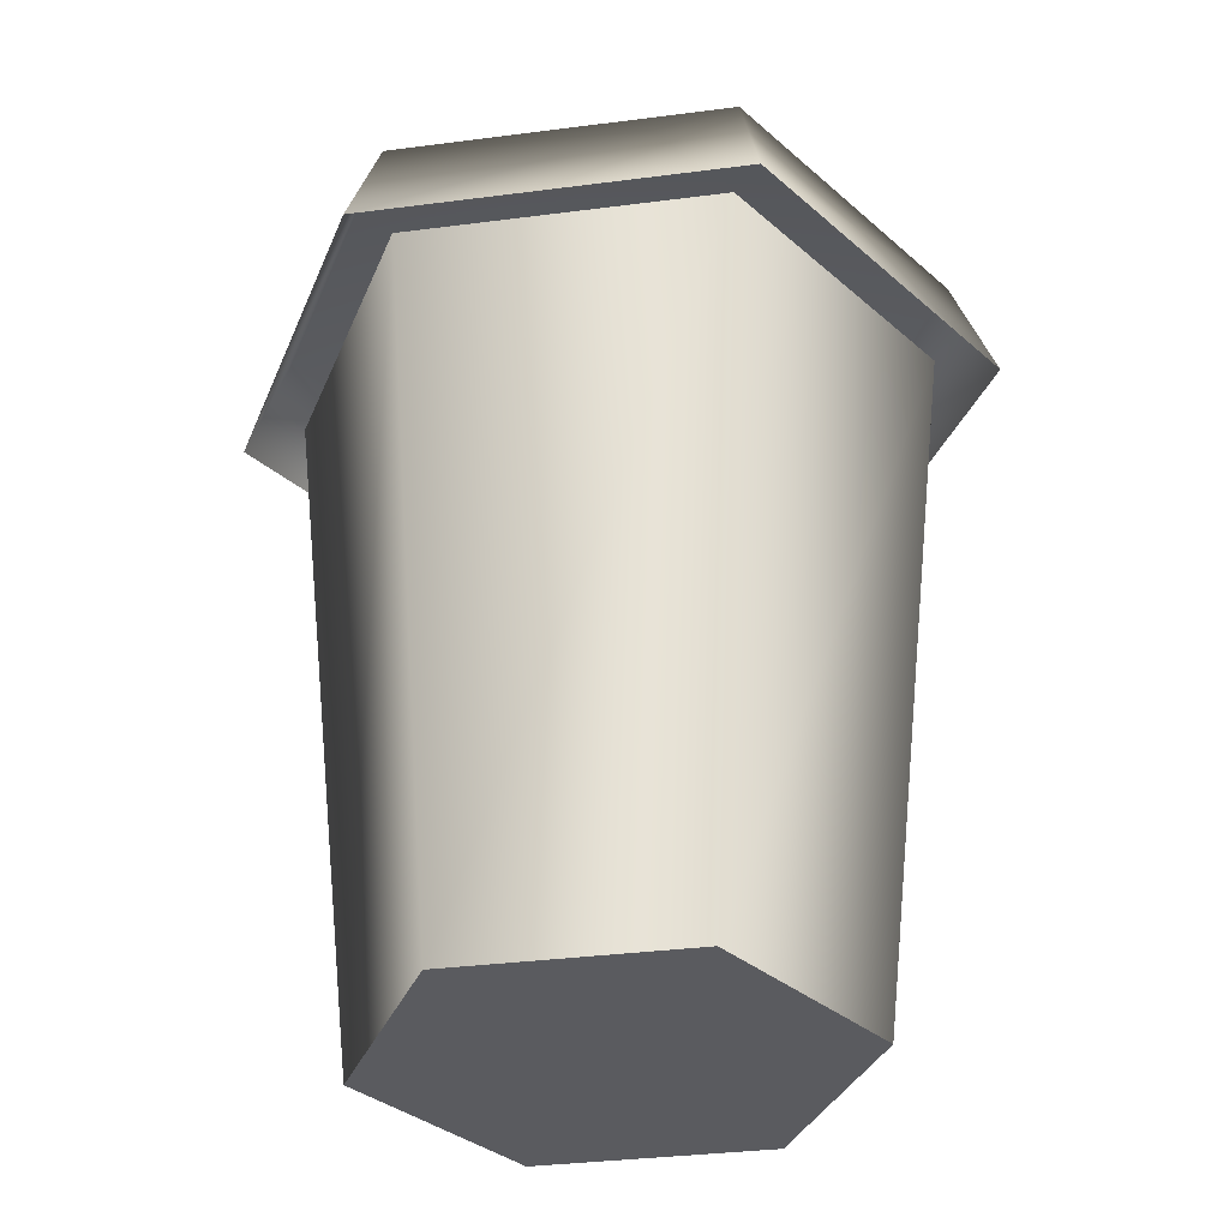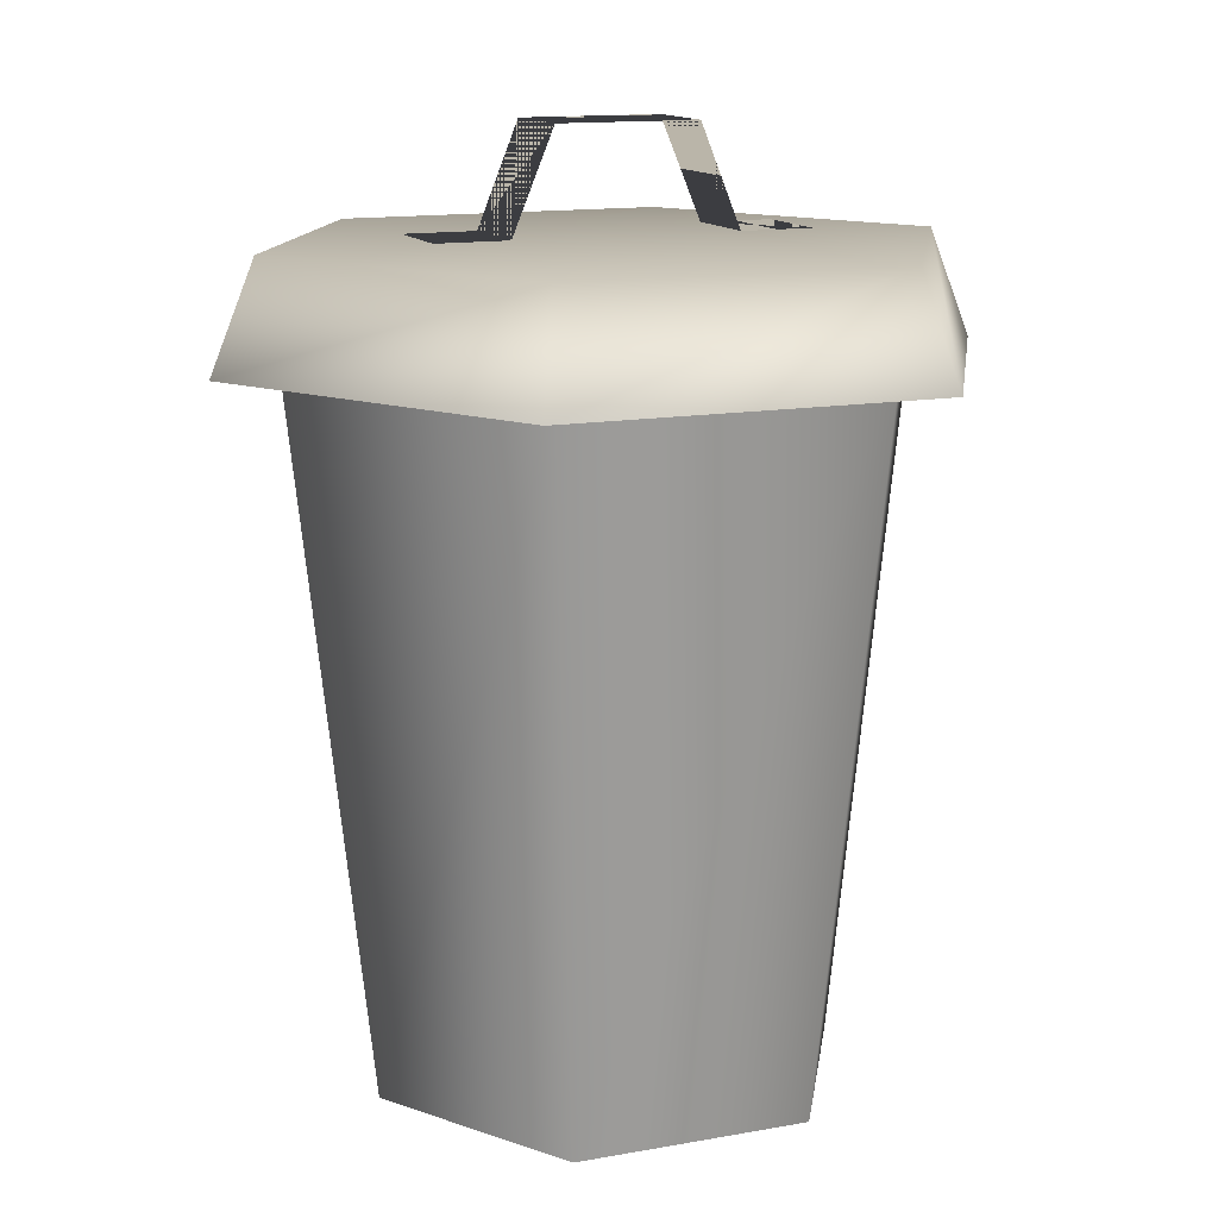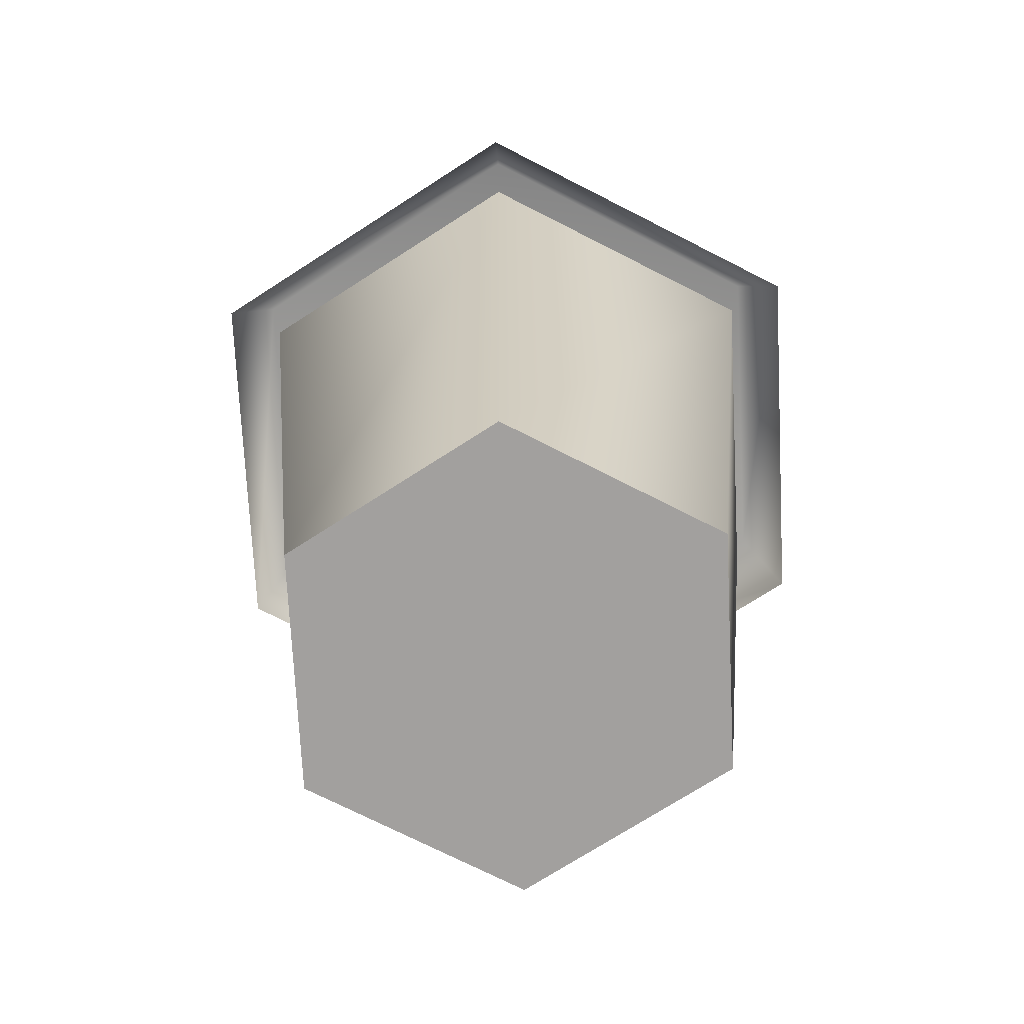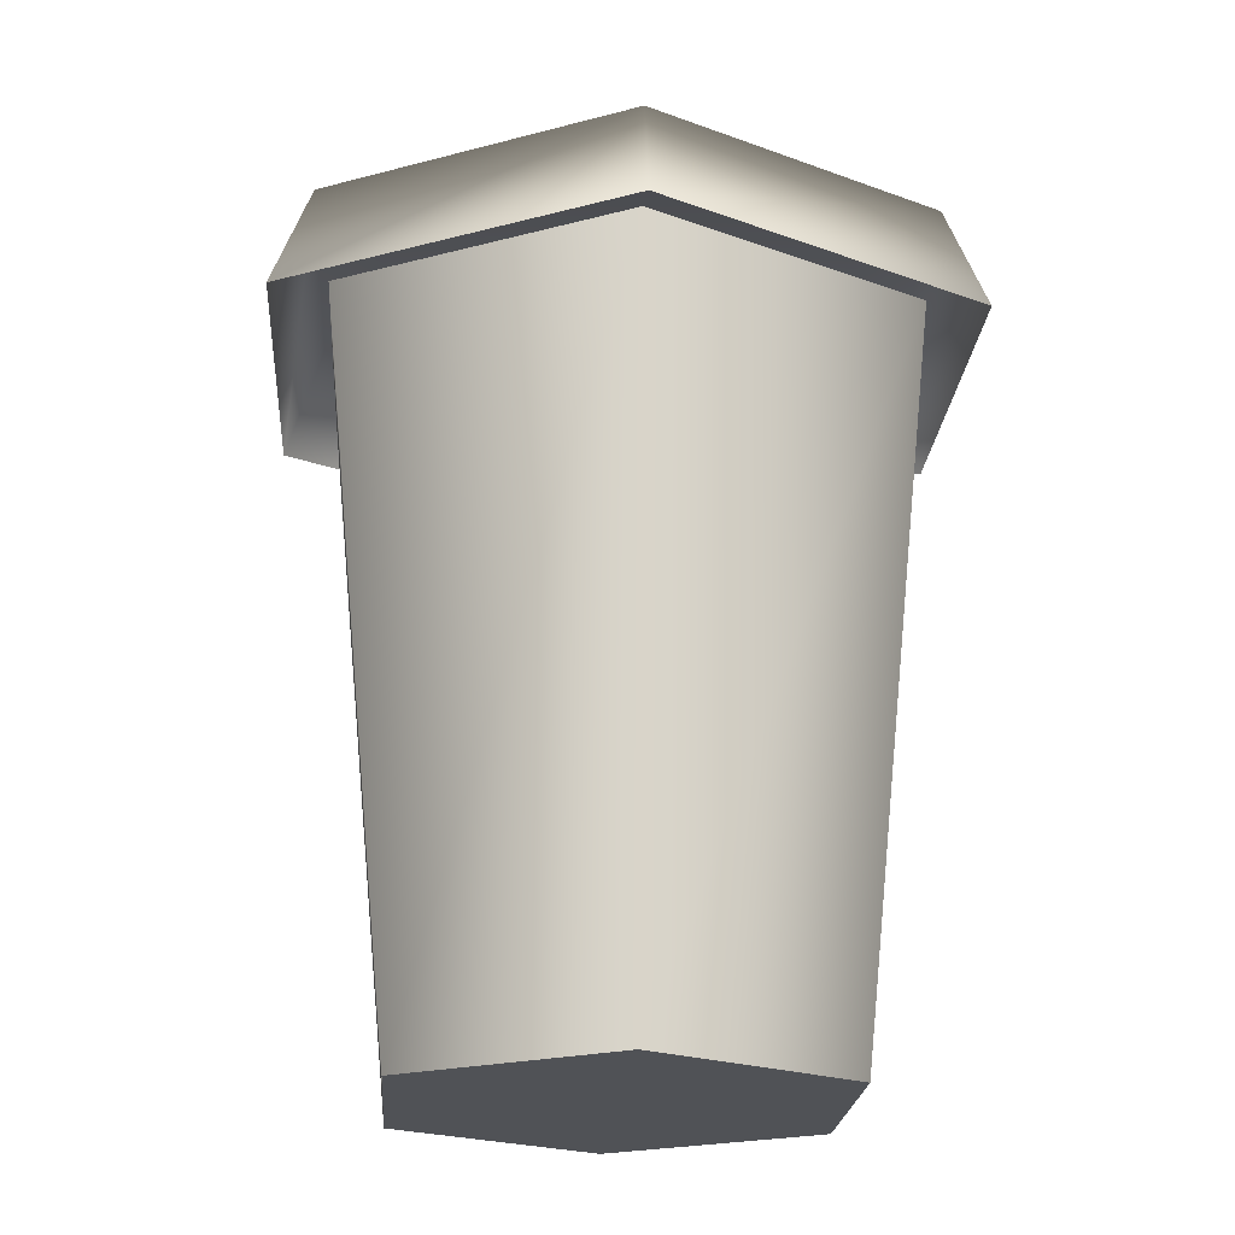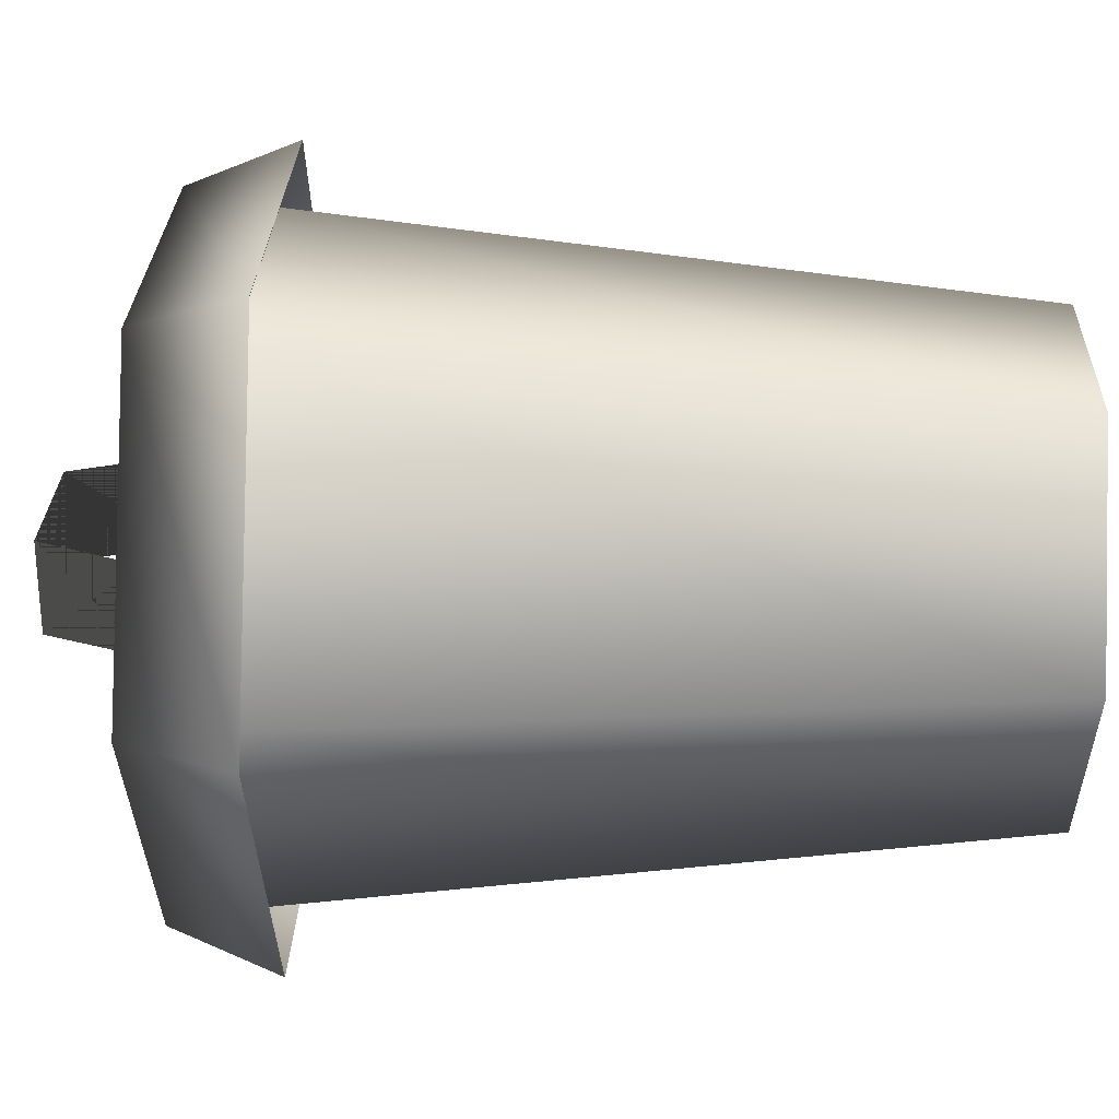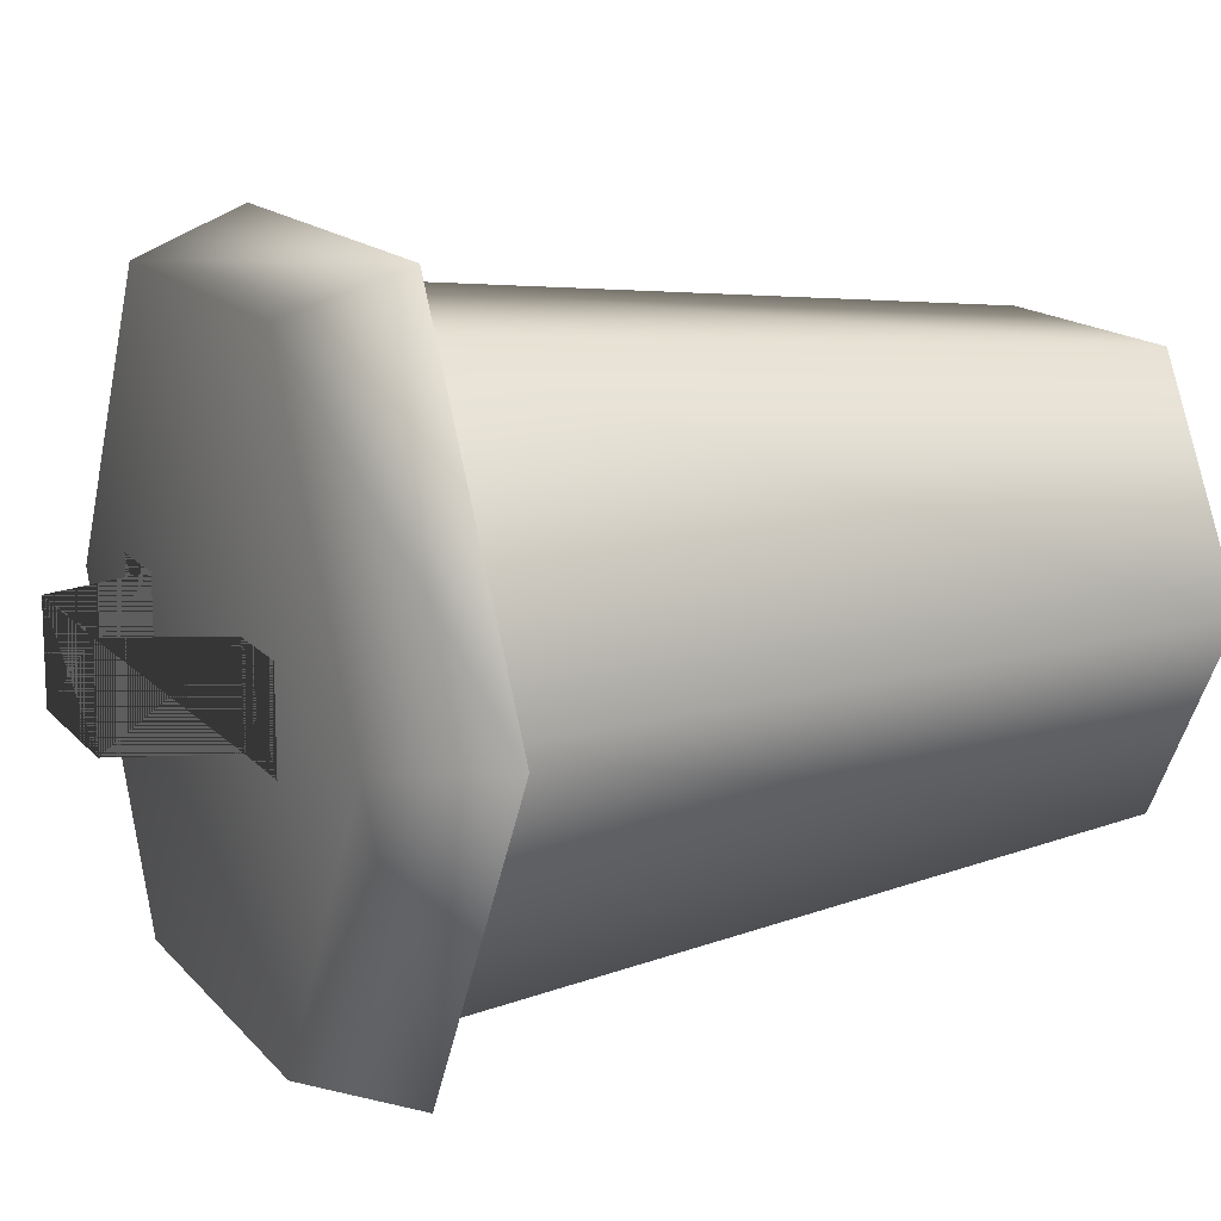
<metadata>
{"format":"obj","ext":"obj","renderer":"f3d","projection":"perspective","resolution":1024,"background":"white","views":[{"elev":-33.5,"azim":-169.9,"up":"+Y"},{"elev":13.5,"azim":-22.2,"up":"+Y"},{"elev":-71.9,"azim":92.9,"up":"+Y"},{"elev":-20.8,"azim":-154.0,"up":"+Y"},{"elev":27.1,"azim":-88.1,"up":"+Z"},{"elev":14.6,"azim":-115.2,"up":"+Z"}]}
</metadata>
<code>
v 0.1352 -0.004731 -0.2342
v 0.1808 0.8151 -0.3131
v -0.1808 0.8151 -0.3131
v -0.1352 -0.004731 -0.2342
v -0.3615 0.8151 0
v -0.2705 -0.004731 0
v -0.1808 0.8151 0.3131
v -0.1352 -0.004731 0.2342
v 0.1808 0.8151 0.3131
v 0.1352 -0.004731 0.2342
v 0.3615 0.8151 0
v 0.2705 -0.004731 0
v 0.1808 0.8151 -0.3131
v 0.1352 -0.004731 -0.2342
v 0.1352 -0.004731 -0.2342
v -0.1352 -0.004731 -0.2342
v -0.2705 -0.004731 0
v 0.2705 -0.004731 0
v -0.1352 -0.004731 0.2342
v 0.1352 -0.004731 0.2342
v -0.3823 0.9164 0
v -0.1911 0.9164 -0.3311
v 0.1911 0.9164 -0.3311
v 0.3823 0.9164 0
v -0.1911 0.9164 0.3311
v 0.1911 0.9164 0.3311
v 0.2163 0.7929 -0.3747
v -0.2163 0.7929 -0.3747
v -0.4326 0.7929 0
v -0.2163 0.7929 0.3747
v 0.2163 0.7929 0.3747
v 0.4326 0.7929 0
v -0.2117 0.9262 0.05202
v -0.2117 0.9262 -0.05202
v -0.128 0.9262 -0.05202
v -0.128 0.9262 0.05202
v -0.08069 1.042 -0.05339
v -0.08069 1.042 0.05339
v 0.08069 1.042 -0.05339
v 0.08069 1.042 0.05339
v 0.128 0.9262 -0.05202
v 0.128 0.9262 0.05202
v 0.2117 0.9262 -0.05202
v 0.2117 0.9262 0.05202
v -0.2117 0.9262 -0.05202
v -0.2117 0.9262 0.05202
v -0.128 0.9262 0.05202
v -0.128 0.9262 -0.05202
v -0.08069 1.042 0.05339
v -0.08069 1.042 -0.05339
v 0.08069 1.042 0.05339
v 0.08069 1.042 -0.05339
v 0.128 0.9262 0.05202
v 0.128 0.9262 -0.05202
v 0.2117 0.9262 0.05202
v 0.2117 0.9262 -0.05202
g Trash2_1352_69
f 1 3 2
f 1 4 3
f 4 5 3
f 4 6 5
f 6 7 5
f 6 8 7
f 8 9 7
f 8 10 9
f 10 11 9
f 10 12 11
f 12 13 11
f 12 14 13
f 15 17 16
f 17 15 18
f 17 18 19
f 19 18 20
f 21 23 22
f 23 21 24
f 24 21 25
f 24 25 26
f 27 22 23
f 27 28 22
f 28 21 22
f 28 29 21
f 29 25 21
f 29 30 25
f 30 26 25
f 30 31 26
f 31 24 26
f 31 32 24
f 32 23 24
f 32 27 23
f 33 35 34
f 33 36 35
f 36 37 35
f 36 38 37
f 38 39 37
f 38 40 39
f 40 41 39
f 40 42 41
f 42 43 41
f 42 44 43
f 45 47 46
f 45 48 47
f 48 49 47
f 48 50 49
f 50 51 49
f 50 52 51
f 52 53 51
f 52 54 53
f 54 55 53
f 54 56 55

</code>
